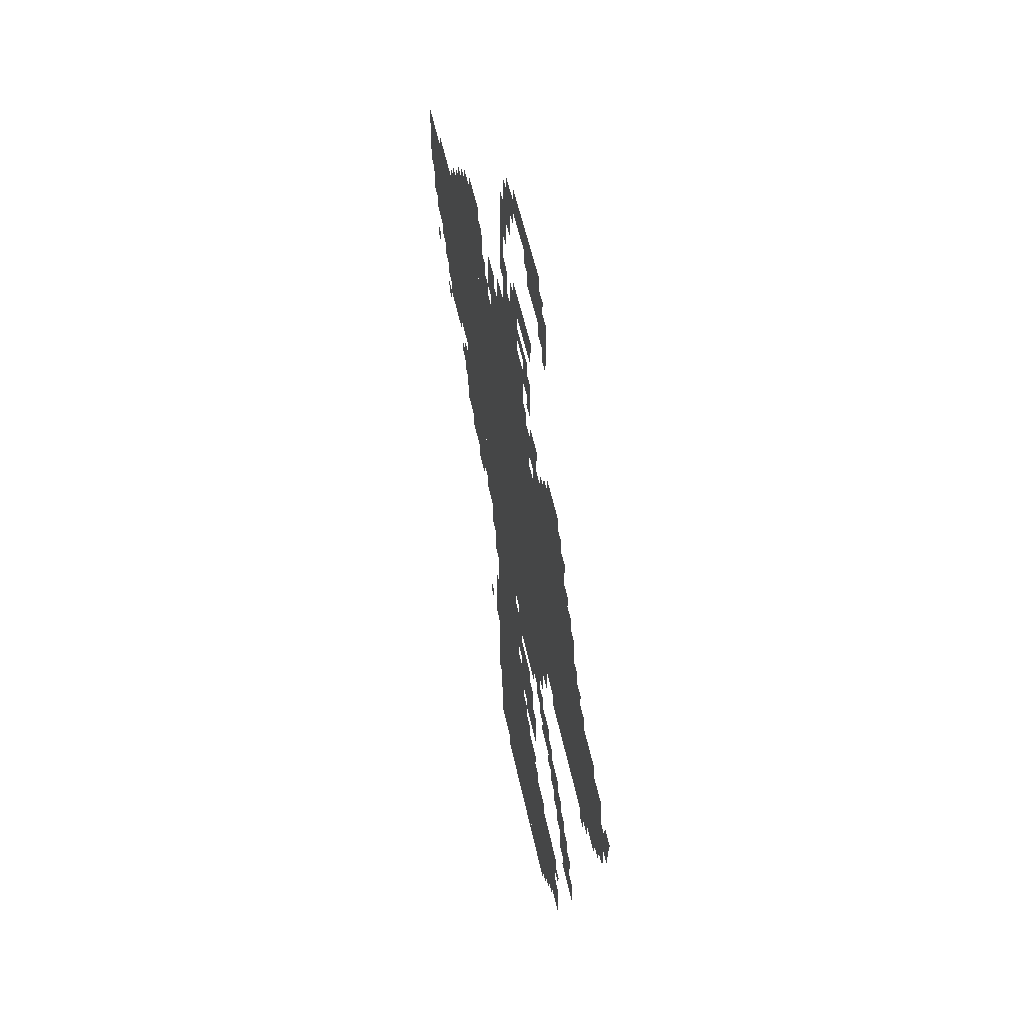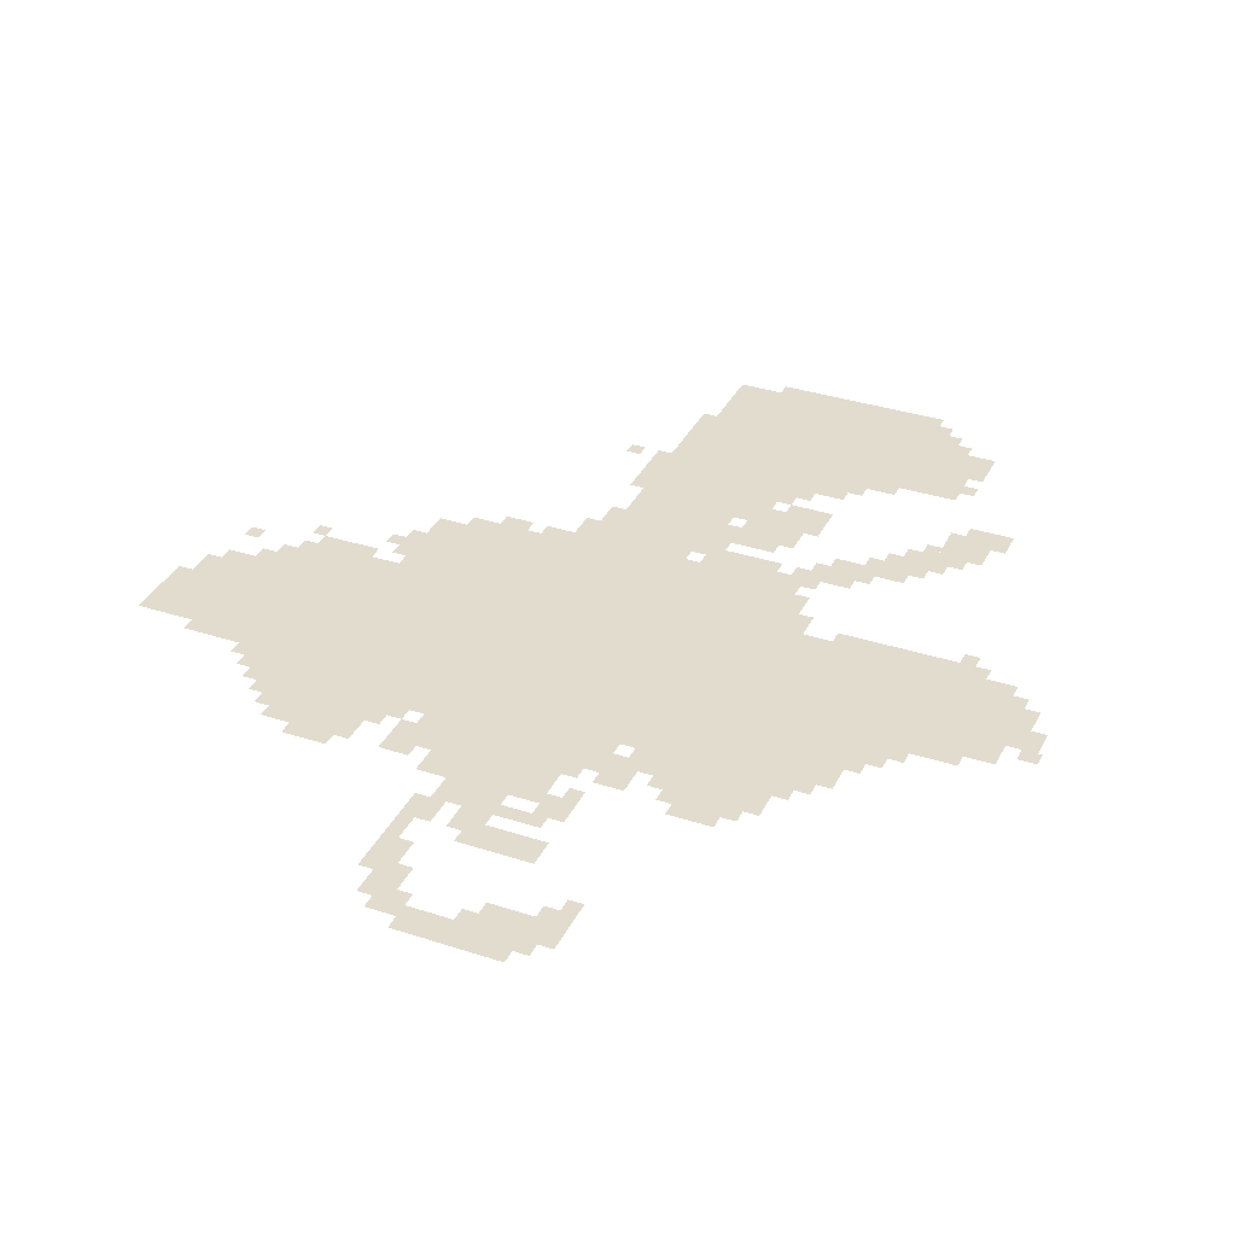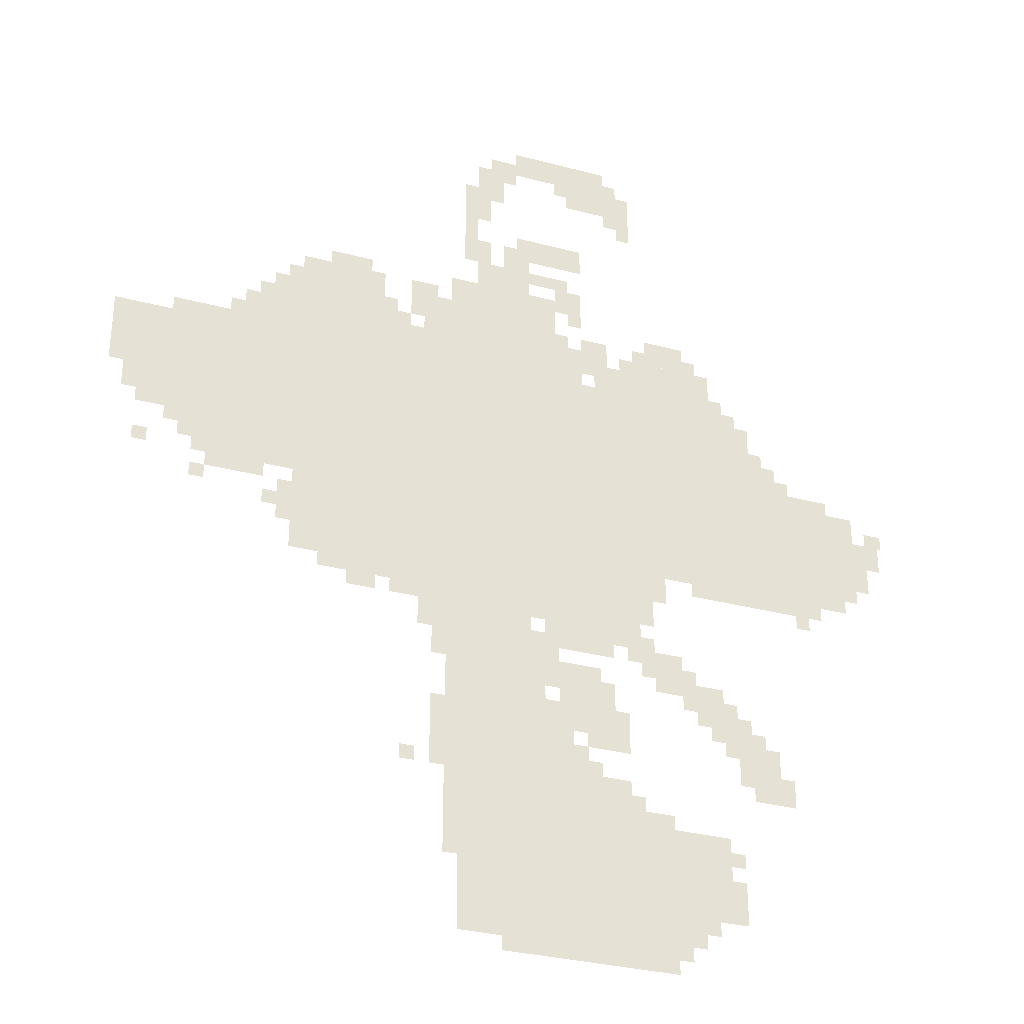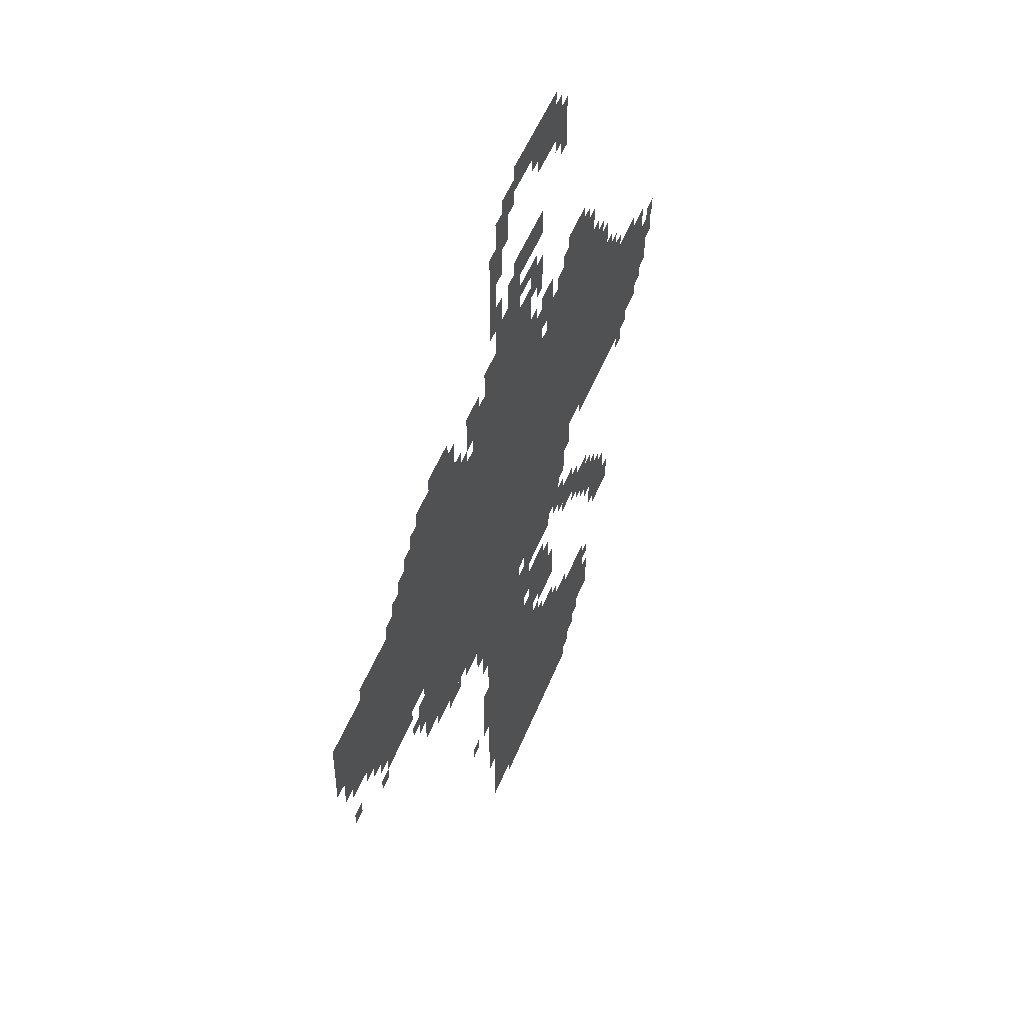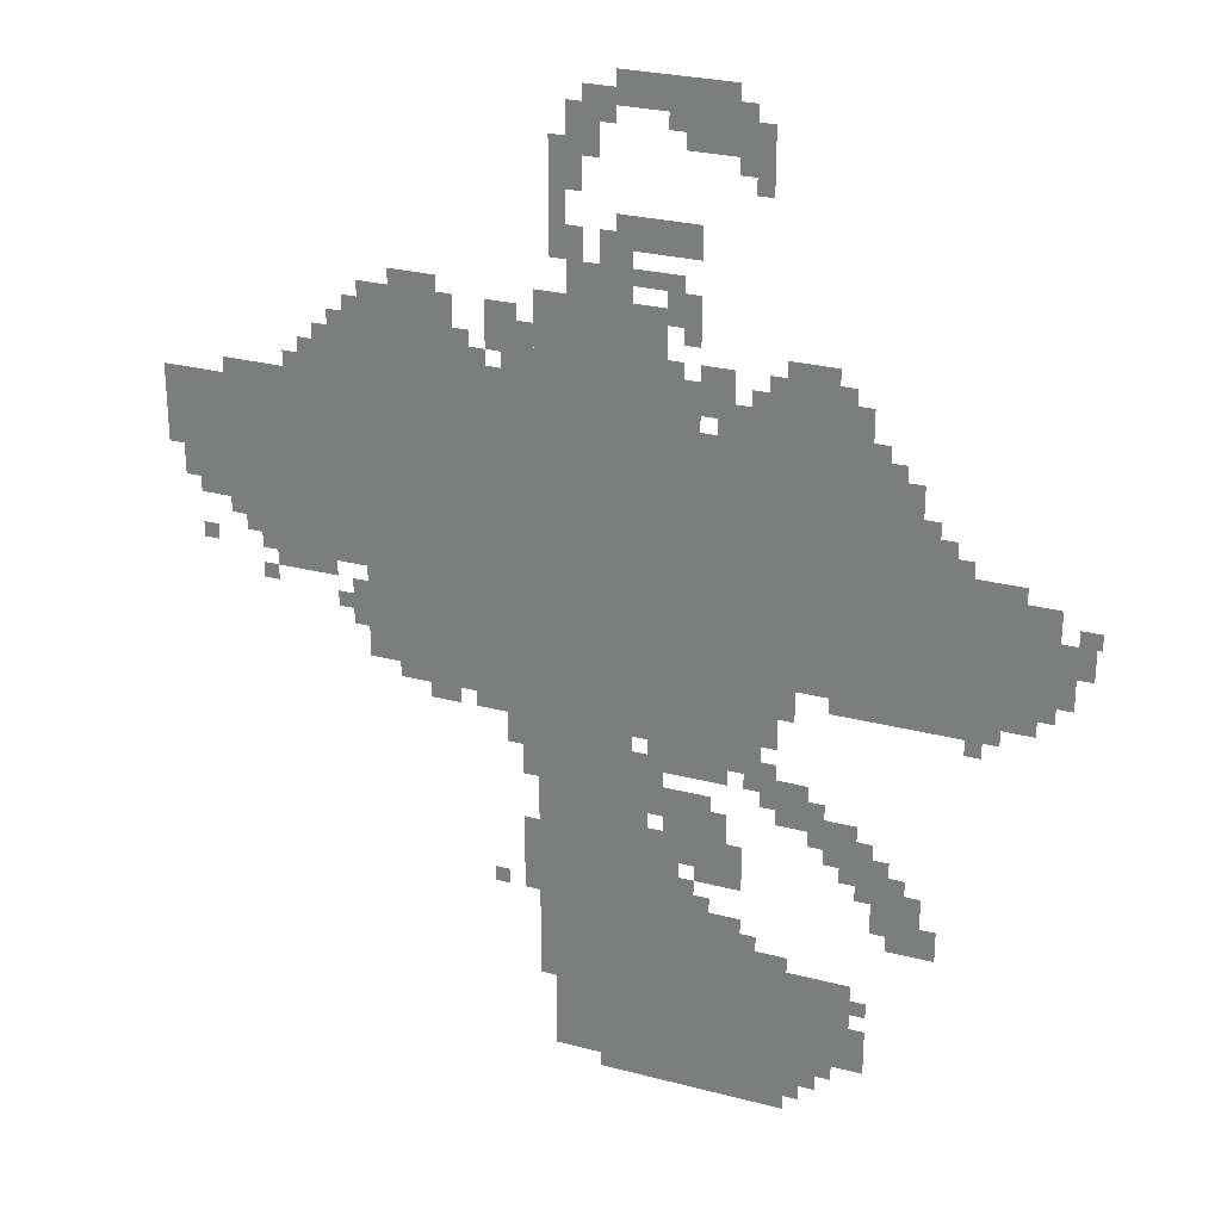
<metadata>
{"format":"obj","ext":"obj","renderer":"f3d","projection":"perspective","resolution":1024,"background":"white","views":[{"elev":53.6,"azim":-101.9,"up":"+Y"},{"elev":34.7,"azim":-156.4,"up":"+Z"},{"elev":-32.0,"azim":159.6,"up":"+Y"},{"elev":51.5,"azim":111.4,"up":"+Y"},{"elev":26.6,"azim":-157.6,"up":"+Y"}]}
</metadata>
<code>
g ruifeng_rw-mesh
v -416 927 0
v -416 1407 0
v -960 1407 0
v -960 927 0
v -960 927 0
v -960 1407 0
v -1472 1407 0
v -1472 927 0
v -800 31 0
v -800 351 0
v -1280 351 0
v -1280 31 0
v -128 1087 0
v -128 1407 0
v -416 1407 0
v -416 1087 0
v -768 351 0
v -768 767 0
v -960 767 0
v -960 351 0
v -1472 927 0
v -1472 1215 0
v -1696 1215 0
v -1696 927 0
v -768 1407 0
v -768 1631 0
v -1024 1631 0
v -1024 1407 0
v -480 799 0
v -480 927 0
v -864 927 0
v -864 799 0
v -864 799 0
v -864 927 0
v -1248 927 0
v -1248 799 0
v -416 1407 0
v -416 1599 0
v -608 1599 0
v -608 1407 0
v -1280 127 0
v -1280 319 0
v -1408 319 0
v -1408 127 0
v -960 351 0
v -960 575 0
v -1056 575 0
v -1056 351 0
v -32 1151 0
v -32 1375 0
v -128 1375 0
v -128 1151 0
v -1184 1407 0
v -1184 1503 0
v -1408 1503 0
v -1408 1407 0
v -1056 511 0
v -1056 639 0
v -1152 639 0
v -1152 511 0
v -640 767 0
v -640 799 0
v -928 799 0
v -928 767 0
v -320 1407 0
v -320 1503 0
v -416 1503 0
v -416 1407 0
v -1440 447 0
v -1440 543 0
v -1536 543 0
v -1536 447 0
v -928 767 0
v -928 799 0
v -1216 799 0
v -1216 767 0
v -1056 351 0
v -1056 415 0
v -1184 415 0
v -1184 351 0
v -928 1983 0
v -928 2047 0
v -1056 2047 0
v -1056 1983 0
v -1024 1439 0
v -1024 1503 0
v -1152 1503 0
v -1152 1439 0
v -832 1631 0
v -832 1695 0
v -960 1695 0
v -960 1631 0
v -1696 1055 0
v -1696 1183 0
v -1760 1183 0
v -1760 1055 0
v -192 1023 0
v -192 1087 0
v -320 1087 0
v -320 1023 0
v -1312 607 0
v -1312 671 0
v -1408 671 0
v -1408 607 0
v -416 831 0
v -416 927 0
v -480 927 0
v -480 831 0
v -1248 1503 0
v -1248 1567 0
v -1344 1567 0
v -1344 1503 0
v -608 1407 0
v -608 1503 0
v -672 1503 0
v -672 1407 0
v -1472 1215 0
v -1472 1311 0
v -1536 1311 0
v -1536 1215 0
v -960 607 0
v -960 703 0
v -1024 703 0
v -1024 607 0
v -1216 671 0
v -1216 735 0
v -1312 735 0
v -1312 671 0
v -896 0 0
v -896 31 0
v -1088 31 0
v -1088 0 0
v -928 1727 0
v -928 1791 0
v -1024 1791 0
v -1024 1727 0
v -1088 0 0
v -1088 31 0
v -1280 31 0
v -1280 0 0
v -1056 1919 0
v -1056 1983 0
v -1152 1983 0
v -1152 1919 0
v -320 1023 0
v -320 1087 0
v -416 1087 0
v -416 1023 0
v -1696 959 0
v -1696 1055 0
v -1760 1055 0
v -1760 959 0
v -1056 1983 0
v -1056 2047 0
v -1152 2047 0
v -1152 1983 0
v -704 1471 0
v -704 1567 0
v -768 1567 0
v -768 1471 0
v -1376 543 0
v -1376 607 0
v -1472 607 0
v -1472 543 0
v -1344 895 0
v -1344 927 0
v -1504 927 0
v -1504 895 0
v -1504 895 0
v -1504 927 0
v -1664 927 0
v -1664 895 0
v -704 703 0
v -704 767 0
v -768 767 0
v -768 703 0
v -1024 1599 0
v -1024 1663 0
v -1088 1663 0
v -1088 1599 0
v -1120 735 0
v -1120 767 0
v -1248 767 0
v -1248 735 0
v -992 735 0
v -992 767 0
v -1120 767 0
v -1120 735 0
v -704 1407 0
v -704 1471 0
v -768 1471 0
v -768 1407 0
v -800 1791 0
v -800 1919 0
v -832 1919 0
v -832 1791 0
v -1024 1727 0
v -1024 1791 0
v -1088 1791 0
v -1088 1727 0
v -1152 1919 0
v -1152 1983 0
v -1216 1983 0
v -1216 1919 0
v 0 1279 0
v 0 1375 0
v -32 1375 0
v -32 1279 0
v -736 447 0
v -736 543 0
v -768 543 0
v -768 447 0
v -768 255 0
v -768 351 0
v -800 351 0
v -800 255 0
v -1056 703 0
v -1056 735 0
v -1152 735 0
v -1152 703 0
v -960 703 0
v -960 735 0
v -1056 735 0
v -1056 703 0
v -832 1887 0
v -832 1983 0
v -864 1983 0
v -864 1887 0
v -800 1695 0
v -800 1791 0
v -832 1791 0
v -832 1695 0
v -384 1503 0
v -384 1567 0
v -416 1567 0
v -416 1503 0
v -1152 1407 0
v -1152 1471 0
v -1184 1471 0
v -1184 1407 0
v -1088 1503 0
v -1088 1535 0
v -1152 1535 0
v -1152 1503 0
v -672 1407 0
v -672 1471 0
v -704 1471 0
v -704 1407 0
v -288 1407 0
v -288 1471 0
v -320 1471 0
v -320 1407 0
v -896 1695 0
v -896 1759 0
v -928 1759 0
v -928 1695 0
v -1280 63 0
v -1280 127 0
v -1312 127 0
v -1312 63 0
v -1408 159 0
v -1408 223 0
v -1440 223 0
v -1440 159 0
v -1472 415 0
v -1472 447 0
v -1536 447 0
v -1536 415 0
v -832 1695 0
v -832 1759 0
v -864 1759 0
v -864 1695 0
v -1152 1887 0
v -1152 1919 0
v -1216 1919 0
v -1216 1887 0
v -896 1951 0
v -896 2015 0
v -928 2015 0
v -928 1951 0
v -1248 639 0
v -1248 671 0
v -1312 671 0
v -1312 639 0
v -1056 639 0
v -1056 671 0
v -1120 671 0
v -1120 639 0
v -736 639 0
v -736 703 0
v -768 703 0
v -768 639 0
v -1312 63 0
v -1312 127 0
v -1344 127 0
v -1344 63 0
v -1056 415 0
v -1056 479 0
v -1088 479 0
v -1088 415 0
v -1088 479 0
v -1088 511 0
v -1152 511 0
v -1152 479 0
v -1536 1215 0
v -1536 1279 0
v -1568 1279 0
v -1568 1215 0
v -1472 1311 0
v -1472 1375 0
v -1504 1375 0
v -1504 1311 0
v -1024 1407 0
v -1024 1439 0
v -1088 1439 0
v -1088 1407 0
v -544 767 0
v -544 799 0
v -608 799 0
v -608 767 0
v -1248 863 0
v -1248 927 0
v -1280 927 0
v -1280 863 0
v -64 1119 0
v -64 1151 0
v -128 1151 0
v -128 1119 0
v -864 1887 0
v -864 1951 0
v -896 1951 0
v -896 1887 0
v -672 1535 0
v -672 1599 0
v -704 1599 0
v -704 1535 0
v -864 1951 0
v -864 2015 0
v -896 2015 0
v -896 1951 0
v -1792 1087 0
v -1792 1151 0
v -1824 1151 0
v -1824 1087 0
v -1760 1055 0
v -1760 1119 0
v -1792 1119 0
v -1792 1055 0
v -288 991 0
v -288 1023 0
v -352 1023 0
v -352 991 0
v -224 991 0
v -224 1023 0
v -288 1023 0
v -288 991 0
v -480 1599 0
v -480 1631 0
v -544 1631 0
v -544 1599 0
v -960 1663 0
v -960 1695 0
v -1024 1695 0
v -1024 1663 0
v -832 1823 0
v -832 1887 0
v -864 1887 0
v -864 1823 0
v 0 1215 0
v 0 1279 0
v -32 1279 0
v -32 1215 0
v -1760 991 0
v -1760 1055 0
v -1792 1055 0
v -1792 991 0
v -1152 511 0
v -1152 575 0
v -1184 575 0
v -1184 511 0
v -384 927 0
v -384 991 0
v -416 991 0
v -416 927 0
v -768 191 0
v -768 255 0
v -800 255 0
v -800 191 0
v -736 383 0
v -736 447 0
v -768 447 0
v -768 383 0
v -1024 607 0
v -1024 671 0
v -1056 671 0
v -1056 607 0
v -1184 703 0
v -1184 735 0
v -1216 735 0
v -1216 703 0
v -1312 671 0
v -1312 703 0
v -1344 703 0
v -1344 671 0
v -1824 1119 0
v -1824 1151 0
v -1833 1151 0
v -1833 1119 0
v -160 1055 0
v -160 1087 0
v -192 1087 0
v -192 1055 0
v -1408 1407 0
v -1408 1439 0
v -1440 1439 0
v -1440 1407 0
v -1568 1215 0
v -1568 1247 0
v -1600 1247 0
v -1600 1215 0
v -64 1023 0
v -64 1055 0
v -96 1055 0
v -96 1023 0
v -1696 927 0
v -1696 959 0
v -1728 959 0
v -1728 927 0
v -1600 863 0
v -1600 895 0
v -1632 895 0
v -1632 863 0
v -192 959 0
v -192 991 0
v -224 991 0
v -224 959 0
v -352 927 0
v -352 959 0
v -384 959 0
v -384 927 0
v -960 575 0
v -960 607 0
v -992 607 0
v -992 575 0
v -1088 415 0
v -1088 447 0
v -1120 447 0
v -1120 415 0
v -1536 447 0
v -1536 479 0
v -1568 479 0
v -1568 447 0
v -1472 543 0
v -1472 575 0
v -1504 575 0
v -1504 543 0
v -1344 575 0
v -1344 607 0
v -1376 607 0
v -1376 575 0
v -672 383 0
v -672 415 0
v -704 415 0
v -704 383 0
v -1408 511 0
v -1408 543 0
v -1440 543 0
v -1440 511 0
v -1408 607 0
v -1408 639 0
v -1440 639 0
v -1440 607 0
v -1344 95 0
v -1344 127 0
v -1376 127 0
v -1376 95 0
v -1184 351 0
v -1184 383 0
v -1216 383 0
v -1216 351 0
v -1408 255 0
v -1408 287 0
v -1440 287 0
v -1440 255 0
v -1120 1407 0
v -1120 1439 0
v -1152 1439 0
v -1152 1407 0
v -1536 415 0
v -1536 447 0
v -1568 447 0
v -1568 415 0
v -1152 479 0
v -1152 511 0
v -1184 511 0
v -1184 479 0
v -1408 127 0
v -1408 159 0
v -1440 159 0
v -1440 127 0
v -1152 1983 0
v -1152 2015 0
v -1184 2015 0
v -1184 1983 0
v -1280 31 0
v -1280 63 0
v -1312 63 0
v -1312 31 0
v -1024 575 0
v -1024 607 0
v -1056 607 0
v -1056 575 0
v -544 1599 0
v -544 1631 0
v -576 1631 0
v -576 1599 0
v -1024 1663 0
v -1024 1695 0
v -1056 1695 0
v -1056 1663 0
v -672 1503 0
v -672 1535 0
v -704 1535 0
v -704 1503 0
v -384 895 0
v -384 927 0
v -416 927 0
v -416 895 0
v -1792 1055 0
v -1792 1087 0
v -1824 1087 0
v -1824 1055 0
v -1024 1503 0
v -1024 1535 0
v -1056 1535 0
v -1056 1503 0
v -608 1503 0
v -608 1535 0
v -640 1535 0
v -640 1503 0
v -1216 1503 0
v -1216 1535 0
v -1248 1535 0
v -1248 1503 0
v -256 1407 0
v -256 1439 0
v -288 1439 0
v -288 1407 0
v -1344 1503 0
v -1344 1535 0
v -1376 1535 0
v -1376 1503 0
v -352 1503 0
v -352 1535 0
v -384 1535 0
v -384 1503 0
v -1184 1855 0
v -1184 1887 0
v -1216 1887 0
v -1216 1855 0
v -1024 1951 0
v -1024 1983 0
v -1056 1983 0
v -1056 1951 0
v -928 1695 0
v -928 1727 0
v -960 1727 0
v -960 1695 0
v -1056 1567 0
v -1056 1599 0
v -1088 1599 0
v -1088 1567 0
v -704 1567 0
v -704 1599 0
v -736 1599 0
v -736 1567 0
g ruifeng_rw-mesh_0
f 3 2 1
f 1 4 3
f 7 6 5
f 5 8 7
f 11 10 9
f 9 12 11
f 15 14 13
f 13 16 15
f 19 18 17
f 17 20 19
f 23 22 21
f 21 24 23
f 27 26 25
f 25 28 27
f 31 30 29
f 29 32 31
f 35 34 33
f 33 36 35
f 39 38 37
f 37 40 39
f 43 42 41
f 41 44 43
f 47 46 45
f 45 48 47
f 51 50 49
f 49 52 51
f 55 54 53
f 53 56 55
f 59 58 57
f 57 60 59
f 63 62 61
f 61 64 63
f 67 66 65
f 65 68 67
f 71 70 69
f 69 72 71
f 75 74 73
f 73 76 75
f 79 78 77
f 77 80 79
f 83 82 81
f 81 84 83
f 87 86 85
f 85 88 87
f 91 90 89
f 89 92 91
f 95 94 93
f 93 96 95
f 99 98 97
f 97 100 99
f 103 102 101
f 101 104 103
f 107 106 105
f 105 108 107
f 111 110 109
f 109 112 111
f 115 114 113
f 113 116 115
f 119 118 117
f 117 120 119
f 123 122 121
f 121 124 123
f 127 126 125
f 125 128 127
f 131 130 129
f 129 132 131
f 135 134 133
f 133 136 135
f 139 138 137
f 137 140 139
f 143 142 141
f 141 144 143
f 147 146 145
f 145 148 147
f 151 150 149
f 149 152 151
f 155 154 153
f 153 156 155
f 159 158 157
f 157 160 159
f 163 162 161
f 161 164 163
f 167 166 165
f 165 168 167
f 171 170 169
f 169 172 171
f 175 174 173
f 173 176 175
f 179 178 177
f 177 180 179
f 183 182 181
f 181 184 183
f 187 186 185
f 185 188 187
f 191 190 189
f 189 192 191
f 195 194 193
f 193 196 195
f 199 198 197
f 197 200 199
f 203 202 201
f 201 204 203
f 207 206 205
f 205 208 207
f 211 210 209
f 209 212 211
f 215 214 213
f 213 216 215
f 219 218 217
f 217 220 219
f 223 222 221
f 221 224 223
f 227 226 225
f 225 228 227
f 231 230 229
f 229 232 231
f 235 234 233
f 233 236 235
f 239 238 237
f 237 240 239
f 243 242 241
f 241 244 243
f 247 246 245
f 245 248 247
f 251 250 249
f 249 252 251
f 255 254 253
f 253 256 255
f 259 258 257
f 257 260 259
f 263 262 261
f 261 264 263
f 267 266 265
f 265 268 267
f 271 270 269
f 269 272 271
f 275 274 273
f 273 276 275
f 279 278 277
f 277 280 279
f 283 282 281
f 281 284 283
f 287 286 285
f 285 288 287
f 291 290 289
f 289 292 291
f 295 294 293
f 293 296 295
f 299 298 297
f 297 300 299
f 303 302 301
f 301 304 303
f 307 306 305
f 305 308 307
f 311 310 309
f 309 312 311
f 315 314 313
f 313 316 315
f 319 318 317
f 317 320 319
f 323 322 321
f 321 324 323
f 327 326 325
f 325 328 327
f 331 330 329
f 329 332 331
f 335 334 333
f 333 336 335
f 339 338 337
f 337 340 339
f 343 342 341
f 341 344 343
f 347 346 345
f 345 348 347
f 351 350 349
f 349 352 351
f 355 354 353
f 353 356 355
f 359 358 357
f 357 360 359
f 363 362 361
f 361 364 363
f 367 366 365
f 365 368 367
f 371 370 369
f 369 372 371
f 375 374 373
f 373 376 375
f 379 378 377
f 377 380 379
f 383 382 381
f 381 384 383
f 387 386 385
f 385 388 387
f 391 390 389
f 389 392 391
f 395 394 393
f 393 396 395
f 399 398 397
f 397 400 399
f 403 402 401
f 401 404 403
f 407 406 405
f 405 408 407
f 411 410 409
f 409 412 411
f 415 414 413
f 413 416 415
f 419 418 417
f 417 420 419
f 423 422 421
f 421 424 423
f 427 426 425
f 425 428 427
f 431 430 429
f 429 432 431
f 435 434 433
f 433 436 435
f 439 438 437
f 437 440 439
f 443 442 441
f 441 444 443
f 447 446 445
f 445 448 447
f 451 450 449
f 449 452 451
f 455 454 453
f 453 456 455
f 459 458 457
f 457 460 459
f 463 462 461
f 461 464 463
f 467 466 465
f 465 468 467
f 471 470 469
f 469 472 471
f 475 474 473
f 473 476 475
f 479 478 477
f 477 480 479
f 483 482 481
f 481 484 483
f 487 486 485
f 485 488 487
f 491 490 489
f 489 492 491
f 495 494 493
f 493 496 495
f 499 498 497
f 497 500 499
f 503 502 501
f 501 504 503
f 507 506 505
f 505 508 507
f 511 510 509
f 509 512 511
f 515 514 513
f 513 516 515
f 519 518 517
f 517 520 519
f 523 522 521
f 521 524 523
f 527 526 525
f 525 528 527
f 531 530 529
f 529 532 531
f 535 534 533
f 533 536 535
f 539 538 537
f 537 540 539
f 543 542 541
f 541 544 543
f 547 546 545
f 545 548 547
f 551 550 549
f 549 552 551
f 555 554 553
f 553 556 555
f 559 558 557
f 557 560 559
f 563 562 561
f 561 564 563
f 567 566 565
f 565 568 567
f 571 570 569
f 569 572 571
f 575 574 573
f 573 576 575

</code>
